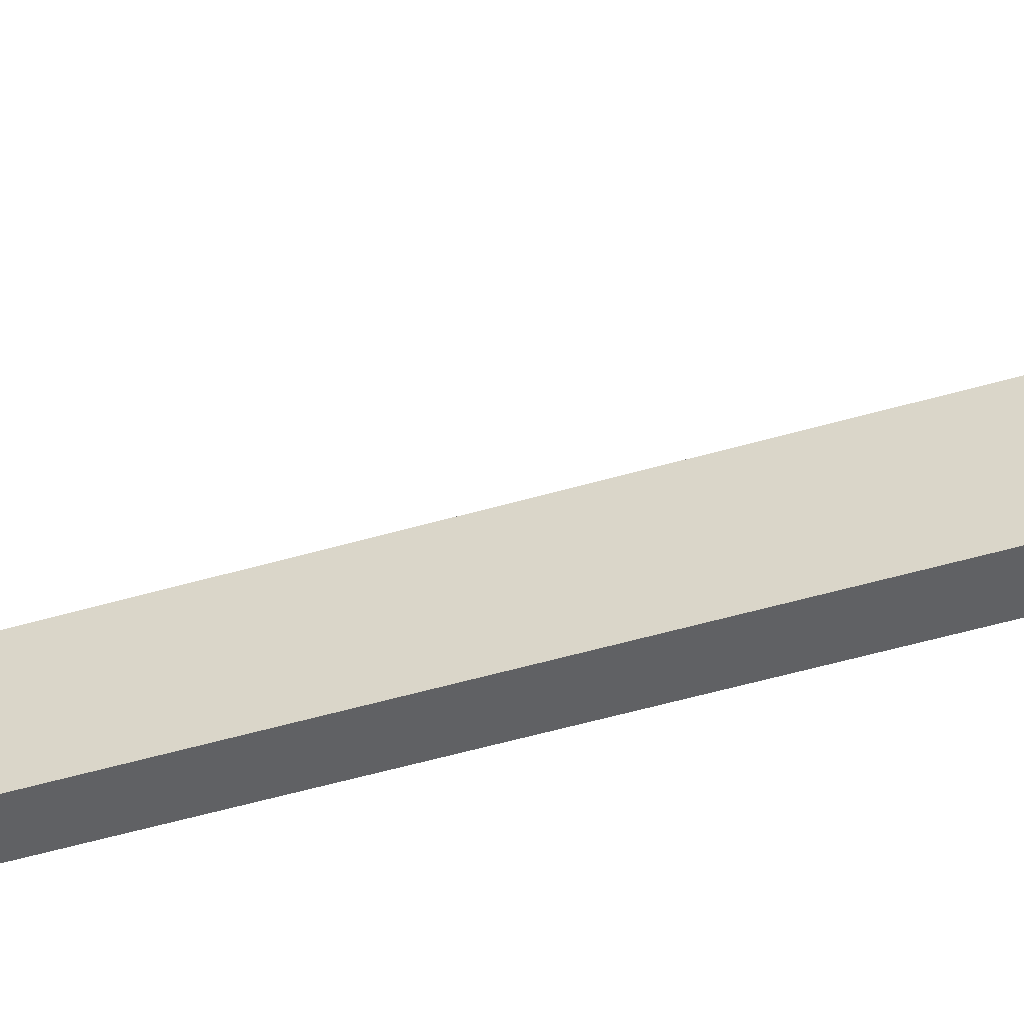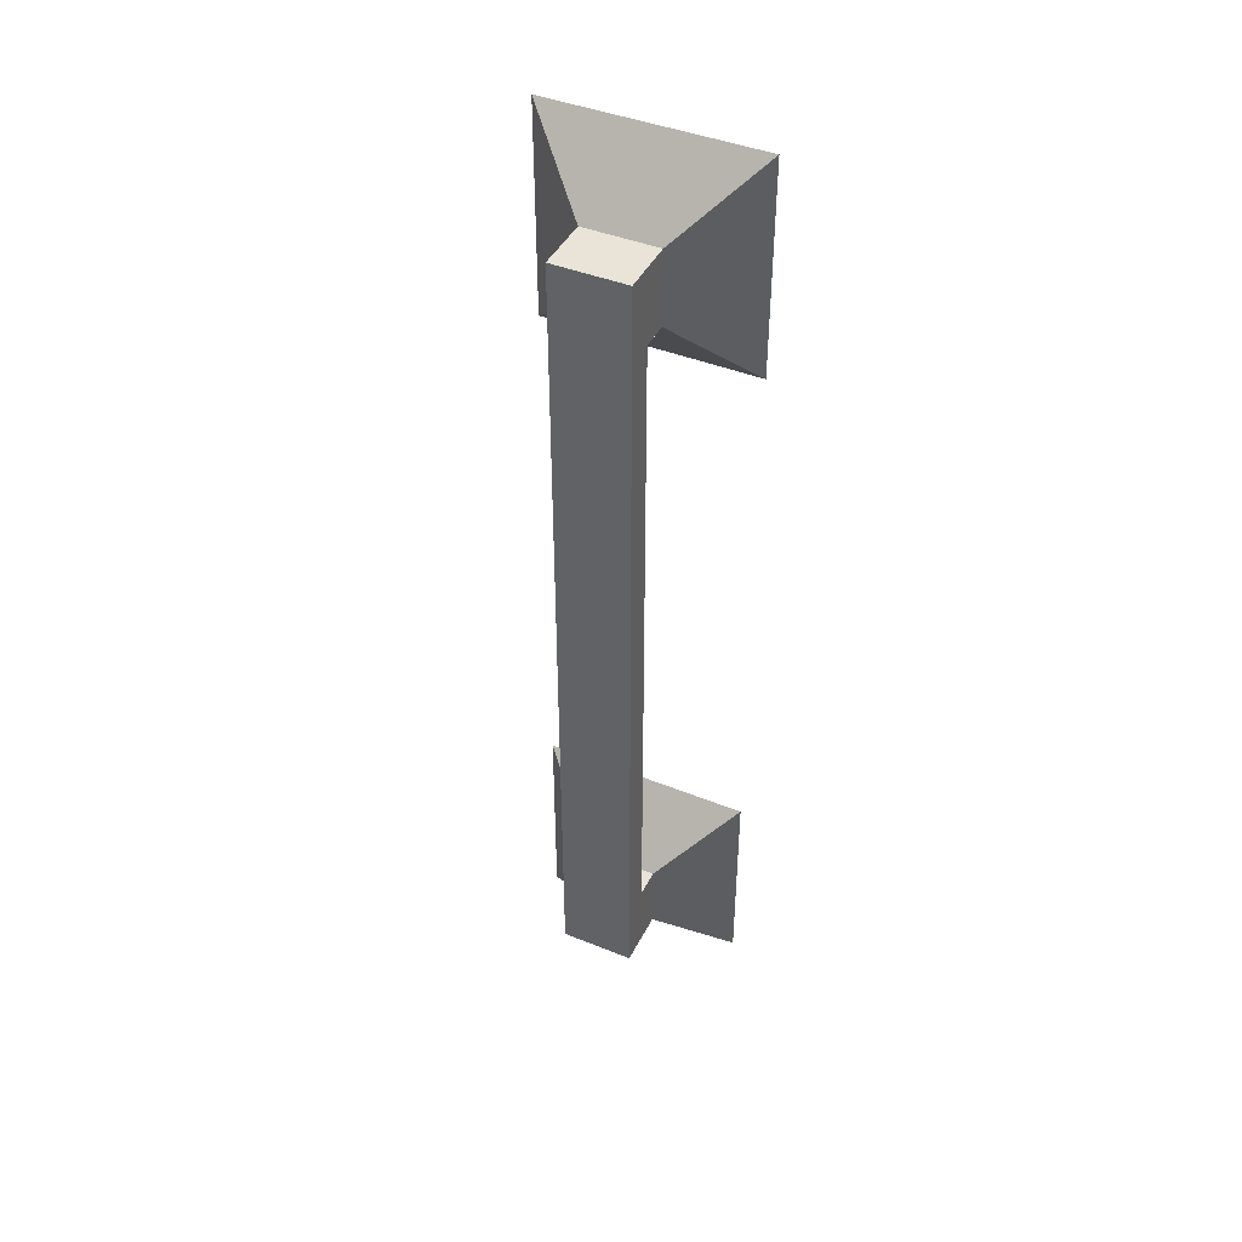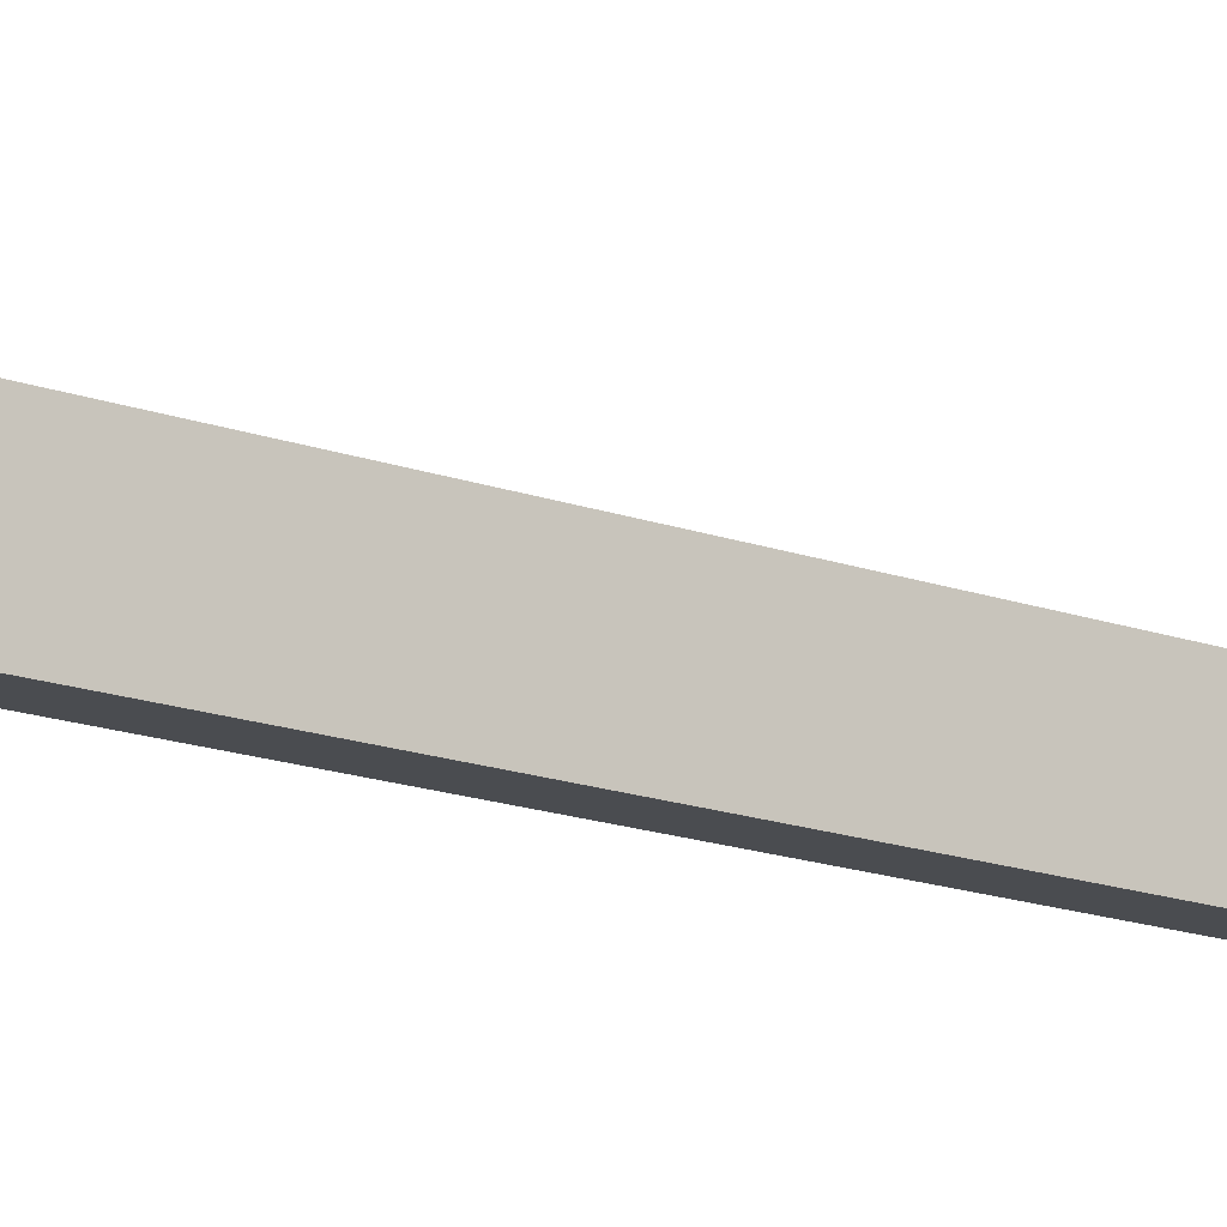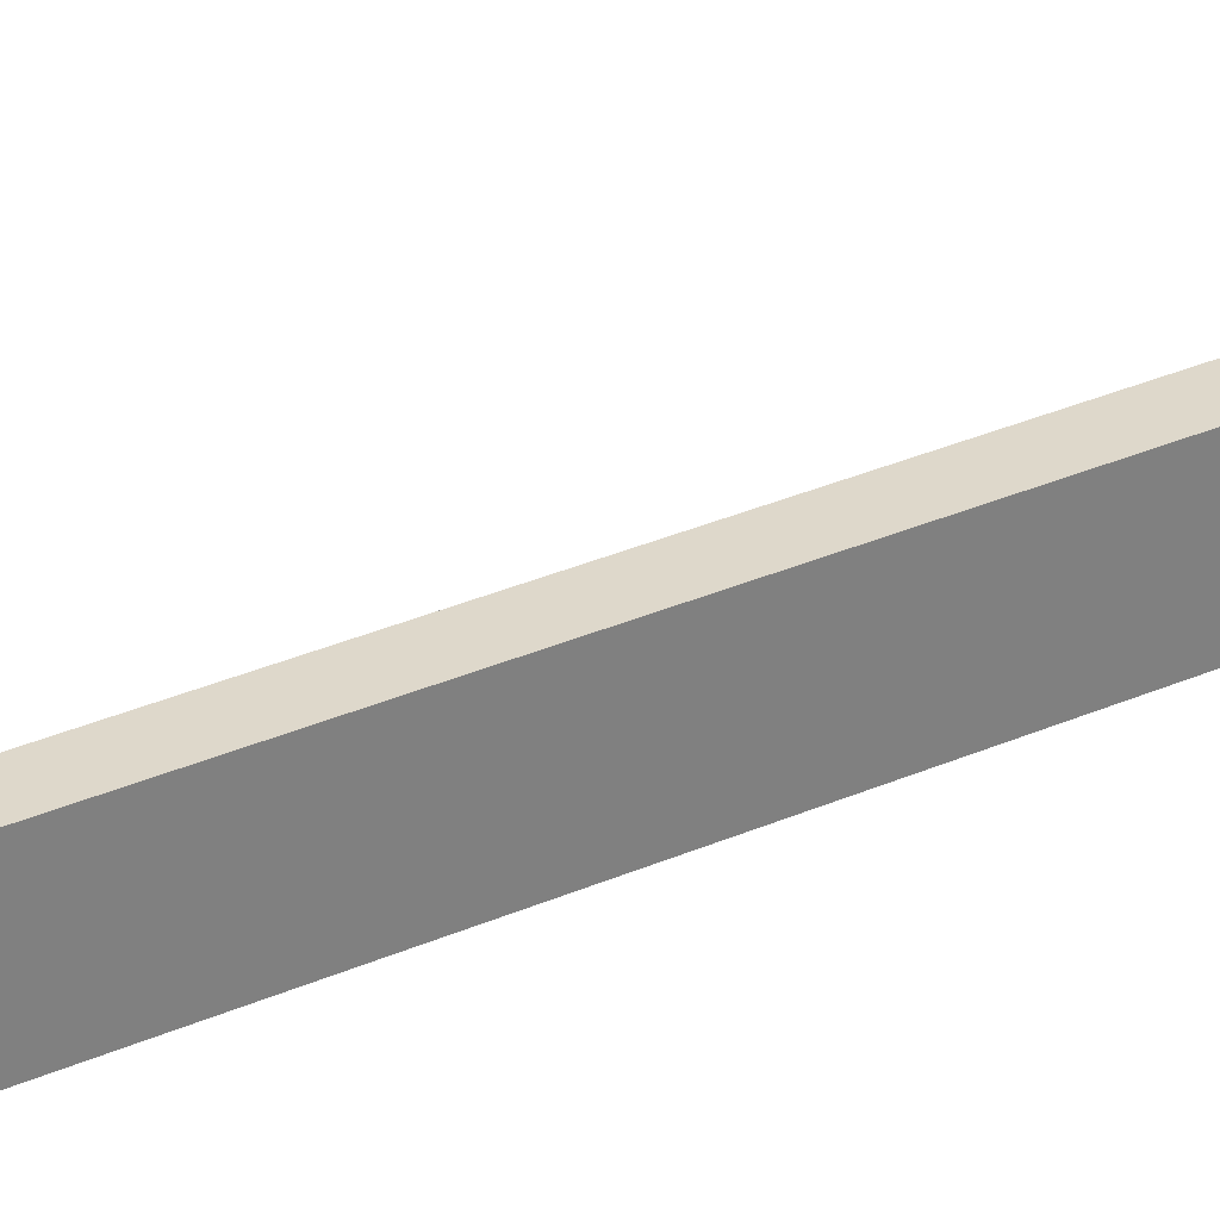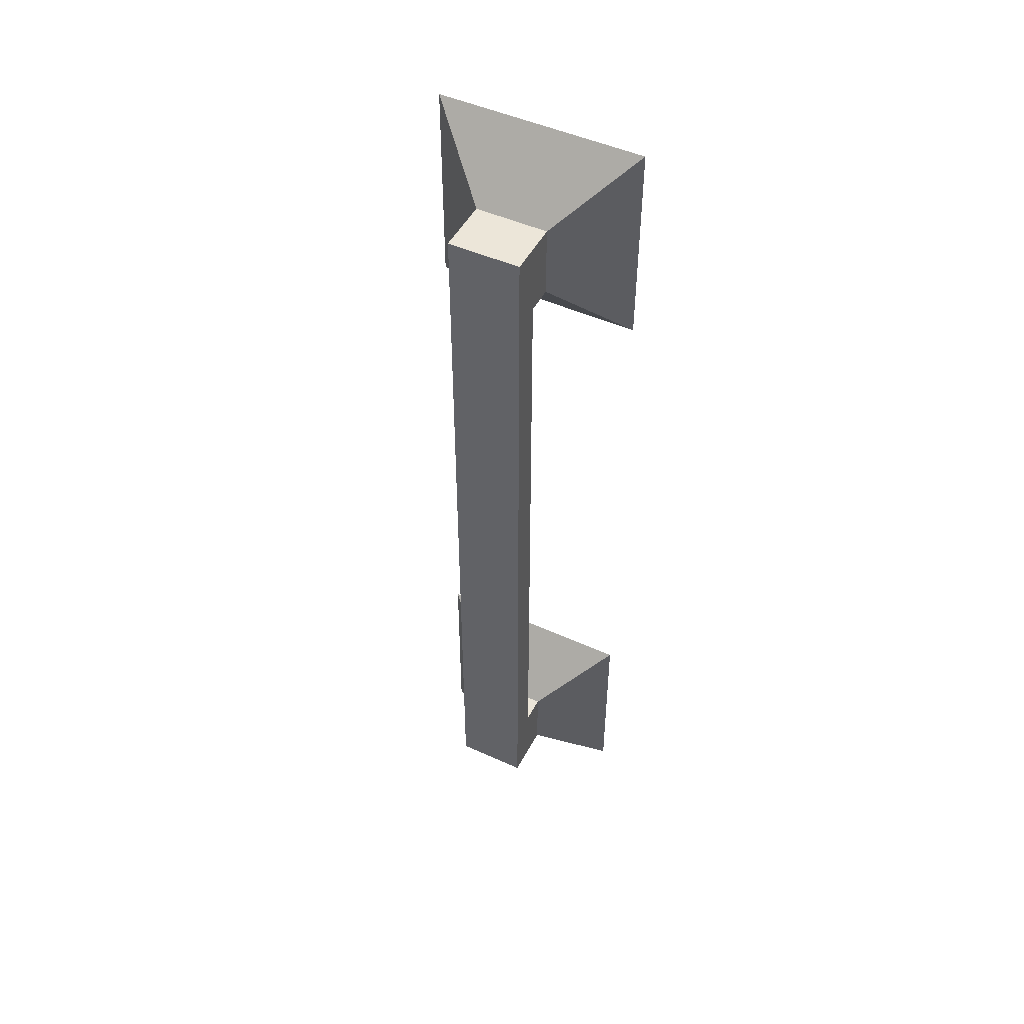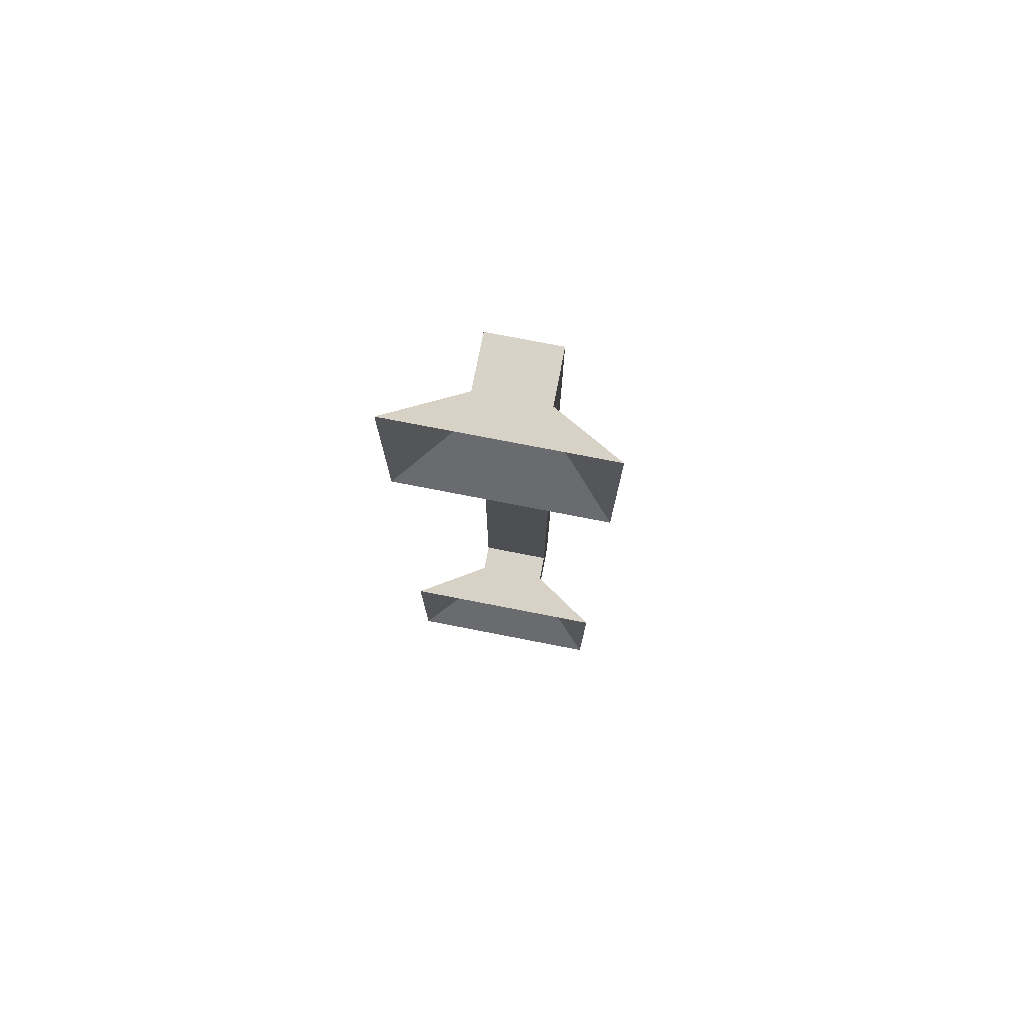
<metadata>
{"format":"obj","ext":"obj","renderer":"f3d","projection":"perspective","resolution":1024,"background":"white","views":[{"elev":-46.9,"azim":-71.2,"up":"+Y"},{"elev":43.3,"azim":115.5,"up":"+Z"},{"elev":-15.1,"azim":-128.9,"up":"+Y"},{"elev":31.6,"azim":58.0,"up":"+Y"},{"elev":48.6,"azim":116.9,"up":"+Z"},{"elev":76.2,"azim":-79.0,"up":"+Z"}]}
</metadata>
<code>
g default
v -2.688 10.5 2.285
v -2.41 10.83 1.957
v -2.688 11.5 2.285
v -2.41 11.17 1.957
v -2.688 11.5 1.279
v -2.41 11.17 1.607
v -2.688 10.5 1.279
v -2.41 10.83 1.607
v -2.143 10.83 1.607
v -2.143 10.83 1.957
v -2.143 11.17 1.607
v -2.143 11.17 1.957
v -2.279 10.83 1.607
v -2.279 11.17 1.607
v -2.279 11.17 1.957
v -2.279 10.83 1.957
v -2.279 10.83 0
v -2.279 11.17 0
v -2.143 11.17 0
v -2.143 10.83 0
v -2.688 10.5 -2.285
v -2.41 10.83 -1.957
v -2.688 11.5 -2.285
v -2.41 11.17 -1.957
v -2.688 11.5 -1.279
v -2.41 11.17 -1.607
v -2.688 10.5 -1.279
v -2.41 10.83 -1.607
v -2.143 10.83 -1.607
v -2.143 10.83 -1.957
v -2.143 11.17 -1.607
v -2.143 11.17 -1.957
v -2.279 10.83 -1.607
v -2.279 11.17 -1.607
v -2.279 11.17 -1.957
v -2.279 10.83 -1.957
g pCube2
f 1 2 3
f 3 2 4
f 3 4 5
f 5 4 6
f 5 6 7
f 7 6 8
f 7 8 1
f 1 8 2
f 10 9 12
f 12 9 11
f 16 13 10
f 10 13 9
f 14 15 11
f 11 15 12
f 15 16 12
f 12 16 10
f 8 6 13
f 13 6 14
f 6 4 14
f 14 4 15
f 4 2 15
f 15 2 16
f 2 8 16
f 16 8 13
f 13 14 17
f 17 14 18
f 14 11 18
f 18 11 19
f 11 9 19
f 19 9 20
f 9 13 20
f 20 13 17
f 21 23 22
f 22 23 24
f 23 25 24
f 24 25 26
f 25 27 26
f 26 27 28
f 27 21 28
f 28 21 22
f 30 32 29
f 29 32 31
f 36 30 33
f 33 30 29
f 34 31 35
f 35 31 32
f 35 32 36
f 36 32 30
f 28 33 26
f 26 33 34
f 26 34 24
f 24 34 35
f 24 35 22
f 22 35 36
f 22 36 28
f 28 36 33
f 33 17 34
f 34 17 18
f 34 18 31
f 31 18 19
f 31 19 29
f 29 19 20
f 29 20 33
f 33 20 17
g default
v -2.688 10.5 2.285
v -2.41 10.83 1.957
v -2.688 11.5 2.285
v -2.41 11.17 1.957
v -2.688 11.5 1.279
v -2.41 11.17 1.607
v -2.688 10.5 1.279
v -2.41 10.83 1.607
v -2.143 10.83 1.607
v -2.143 10.83 1.957
v -2.143 11.17 1.607
v -2.143 11.17 1.957
v -2.279 10.83 1.607
v -2.279 11.17 1.607
v -2.279 11.17 1.957
v -2.279 10.83 1.957
v -2.279 10.83 0
v -2.279 11.17 0
v -2.143 11.17 0
v -2.143 10.83 0
v -2.688 10.5 -2.285
v -2.41 10.83 -1.957
v -2.688 11.5 -2.285
v -2.41 11.17 -1.957
v -2.688 11.5 -1.279
v -2.41 11.17 -1.607
v -2.688 10.5 -1.279
v -2.41 10.83 -1.607
v -2.143 10.83 -1.607
v -2.143 10.83 -1.957
v -2.143 11.17 -1.607
v -2.143 11.17 -1.957
v -2.279 10.83 -1.607
v -2.279 11.17 -1.607
v -2.279 11.17 -1.957
v -2.279 10.83 -1.957
g pCube2
f 37 38 39
f 39 38 40
f 39 40 41
f 41 40 42
f 41 42 43
f 43 42 44
f 43 44 37
f 37 44 38
f 46 45 48
f 48 45 47
f 52 49 46
f 46 49 45
f 50 51 47
f 47 51 48
f 51 52 48
f 48 52 46
f 44 42 49
f 49 42 50
f 42 40 50
f 50 40 51
f 40 38 51
f 51 38 52
f 38 44 52
f 52 44 49
f 49 50 53
f 53 50 54
f 50 47 54
f 54 47 55
f 47 45 55
f 55 45 56
f 45 49 56
f 56 49 53
f 57 59 58
f 58 59 60
f 59 61 60
f 60 61 62
f 61 63 62
f 62 63 64
f 63 57 64
f 64 57 58
f 66 68 65
f 65 68 67
f 72 66 69
f 69 66 65
f 70 67 71
f 71 67 68
f 71 68 72
f 72 68 66
f 64 69 62
f 62 69 70
f 62 70 60
f 60 70 71
f 60 71 58
f 58 71 72
f 58 72 64
f 64 72 69
f 69 53 70
f 70 53 54
f 70 54 67
f 67 54 55
f 67 55 65
f 65 55 56
f 65 56 69
f 69 56 53

</code>
